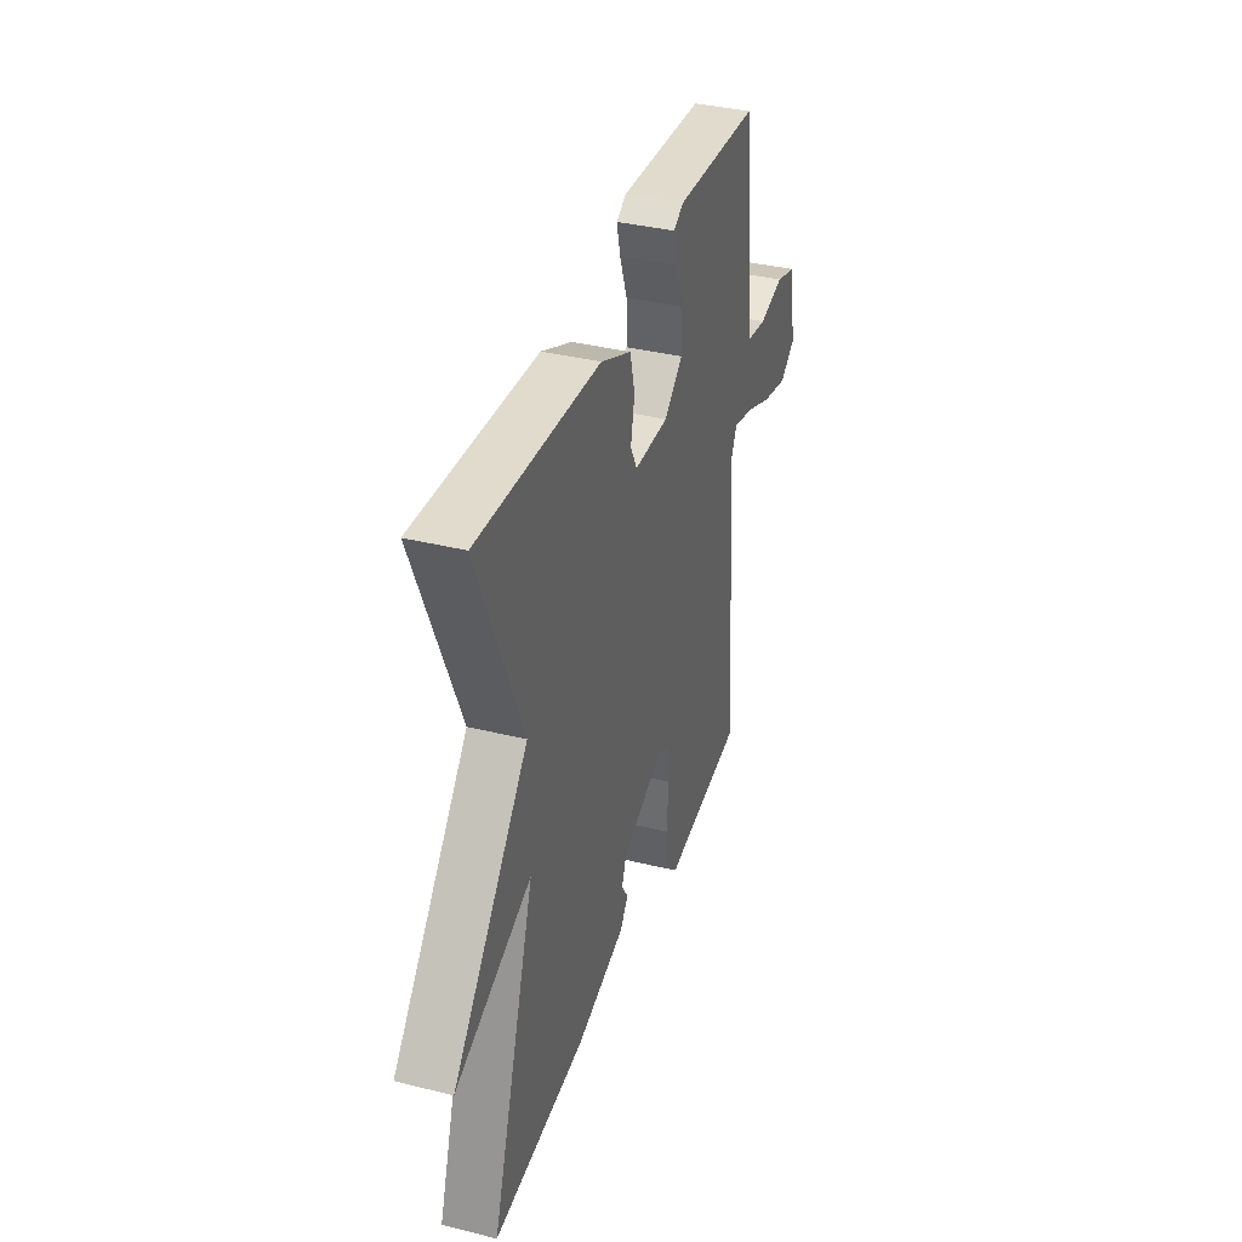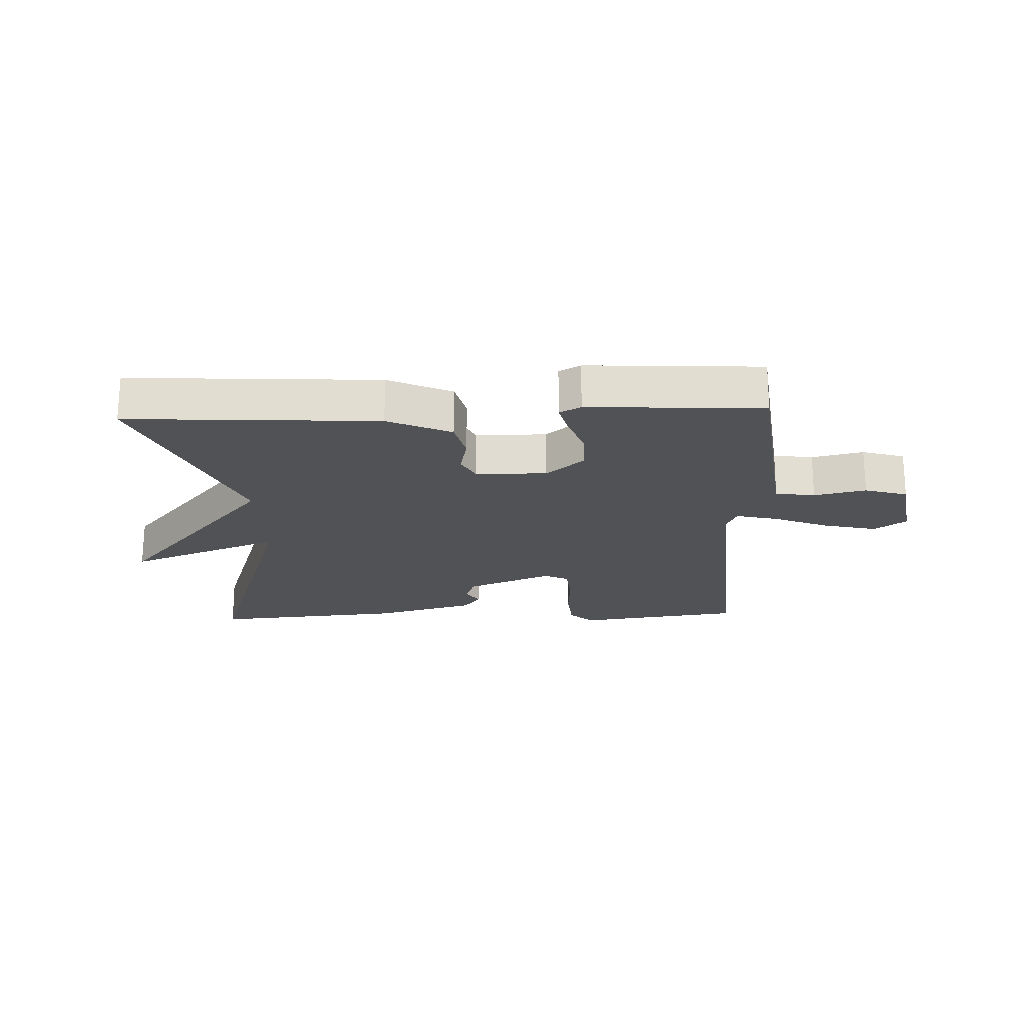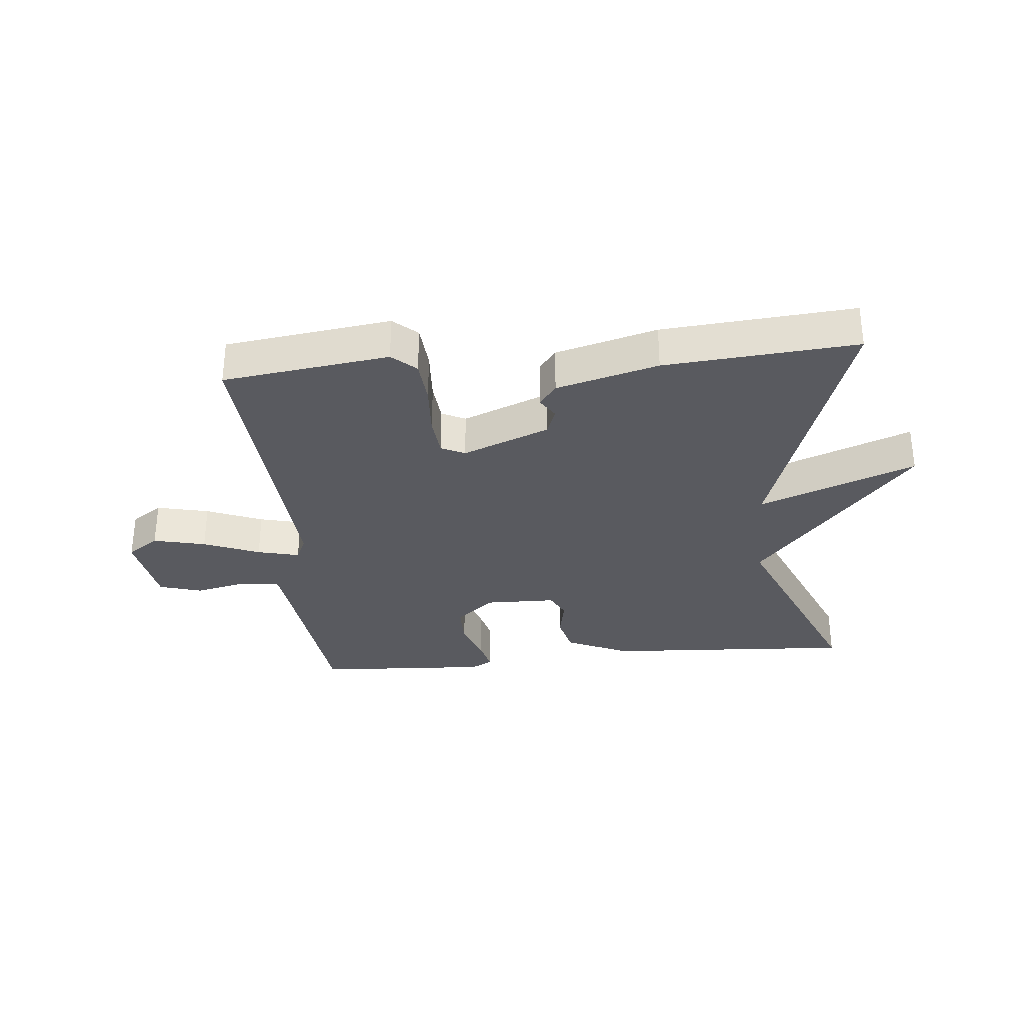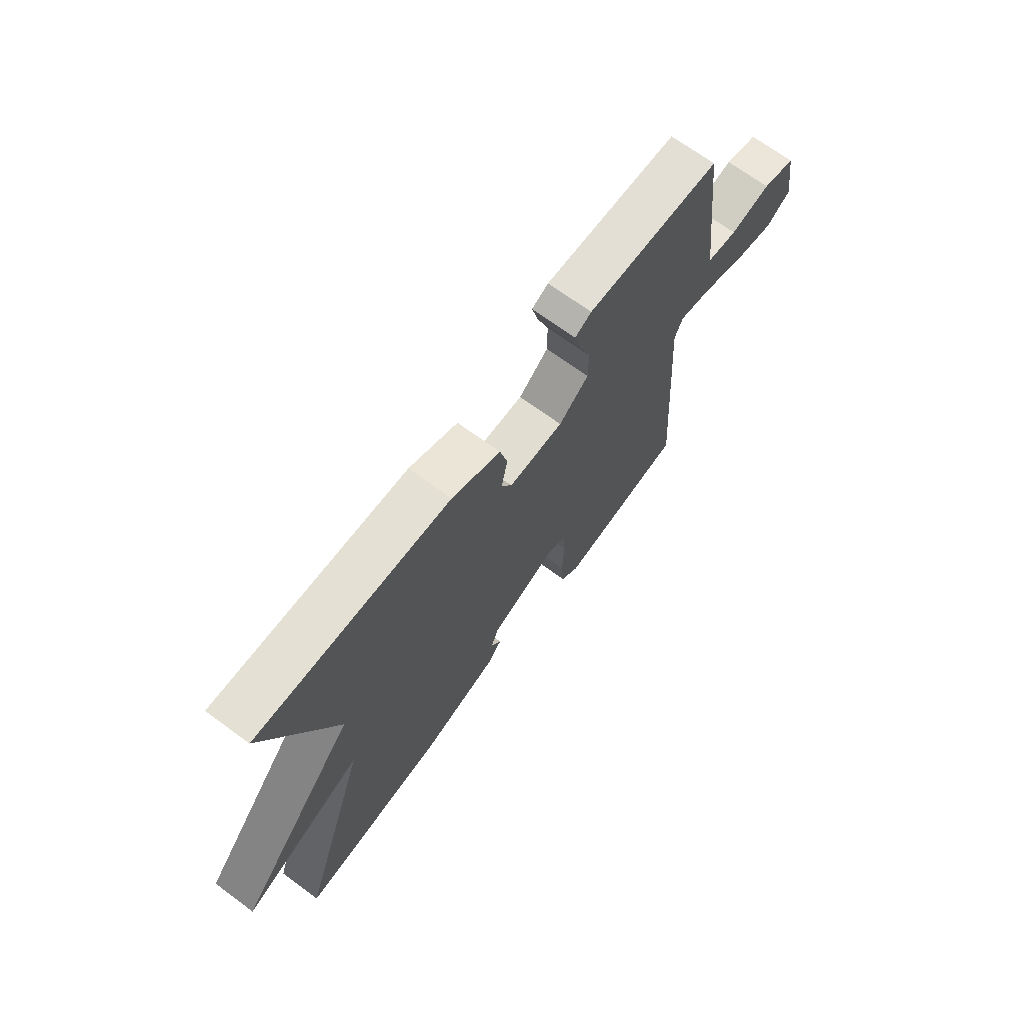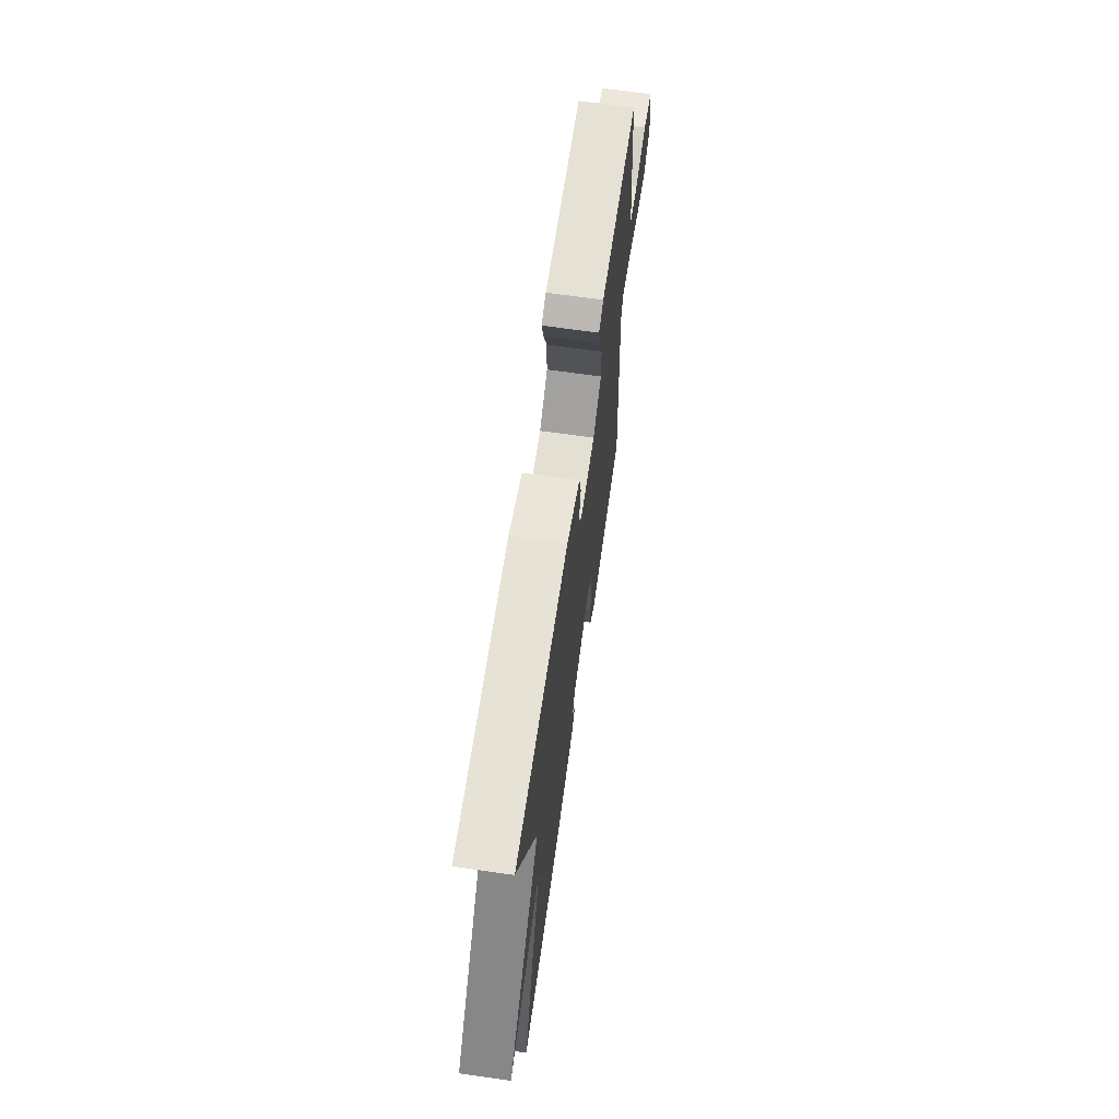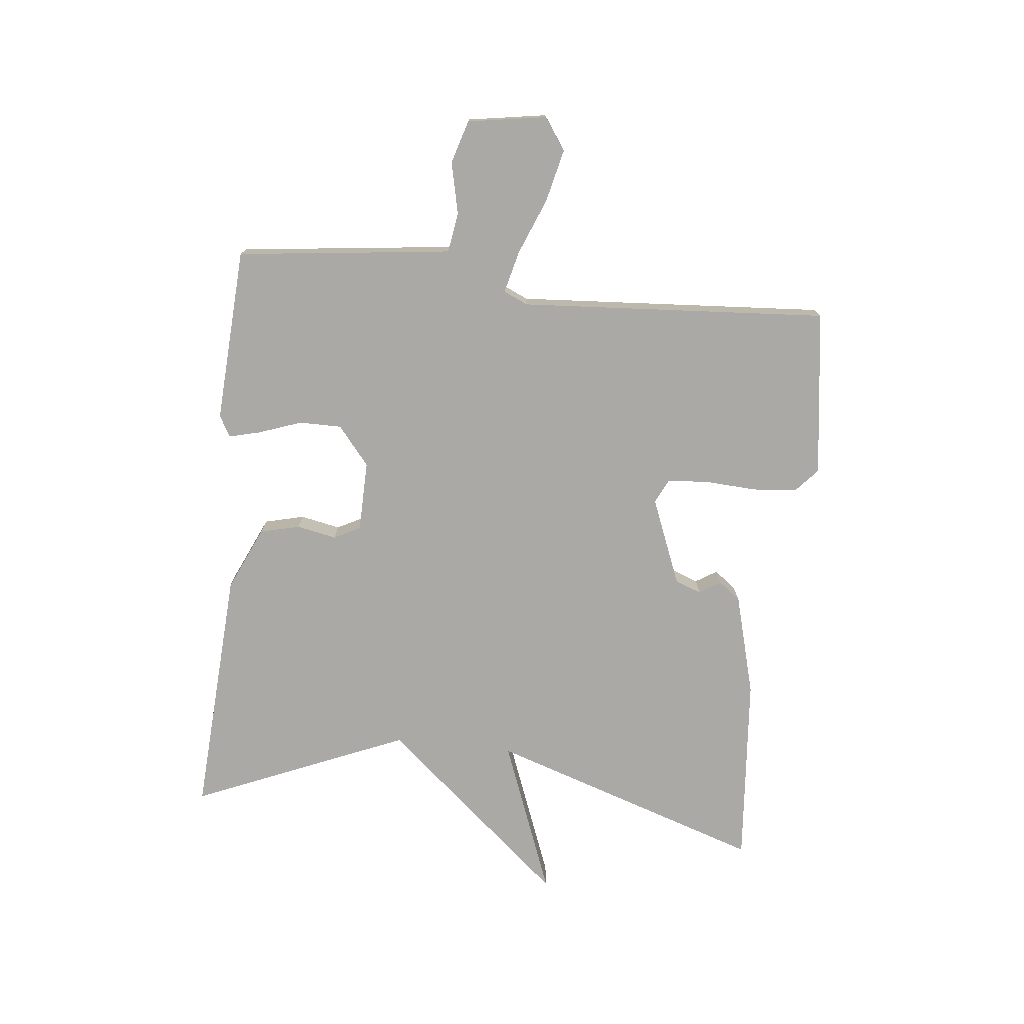
<metadata>
{"format":"obj","ext":"obj","renderer":"f3d","projection":"perspective","resolution":1024,"background":"white","views":[{"elev":36.7,"azim":-72.1,"up":"+Z"},{"elev":-21.2,"azim":2.3,"up":"+Y"},{"elev":-31.9,"azim":-174.6,"up":"+Y"},{"elev":69.4,"azim":-53.6,"up":"+Z"},{"elev":67.5,"azim":-81.8,"up":"+Z"},{"elev":-75.6,"azim":83.9,"up":"+Y"}]}
</metadata>
<code>
v -0.5 0.07 -0.5
v -0.352 0.07 -0.05
v -0.607 0.07 -0.148
v -0.352 0.07 0.15
v -0.5 0.07 0.5
v -0.09 0.07 0.476
v 0.014 0.07 0.429
v 0.03 0.07 0.364
v 0.017 0.07 0.299
v 0.039 0.07 0.256
v 0.155 0.07 0.254
v 0.218 0.07 0.306
v 0.218 0.07 0.375
v 0.193 0.07 0.445
v 0.18 0.07 0.497
v 0.215 0.07 0.516
v 0.5 0.07 0.5
v 0.529 0.07 0.255
v 0.542 0.07 0.148
v 0.607 0.07 0.138
v 0.692 0.07 0.157
v 0.762 0.07 0.136
v 0.783 0.07 0.007
v 0.731 0.07 -0.029
v 0.645 0.07 -0.009
v 0.553 0.07 0.028
v 0.484 0.07 0.045
v 0.466 0.07 0.005
v 0.5 0.07 -0.5
v 0.228 0.07 -0.536
v 0.189 0.07 -0.501
v 0.183 0.07 -0.428
v 0.188 0.07 -0.343
v 0.182 0.07 -0.277
v 0.143 0.07 -0.258
v 0.001 0.07 -0.315
v -0.015 0.07 -0.358
v 0.007 0.07 -0.393
v -0.021 0.07 -0.429
v -0.187 0.07 -0.474
v -0.5 0 -0.5
v -0.352 0 -0.05
v -0.607 0 -0.148
v -0.352 0 0.15
v -0.5 0 0.5
v -0.09 0 0.476
v 0.014 0 0.429
v 0.03 0 0.364
v 0.017 0 0.299
v 0.039 0 0.256
v 0.155 0 0.254
v 0.218 0 0.306
v 0.218 0 0.375
v 0.193 0 0.445
v 0.18 0 0.497
v 0.215 0 0.516
v 0.5 0 0.5
v 0.529 0 0.255
v 0.542 0 0.148
v 0.607 0 0.138
v 0.692 0 0.157
v 0.762 0 0.136
v 0.783 0 0.007
v 0.731 0 -0.029
v 0.645 0 -0.009
v 0.553 0 0.028
v 0.484 0 0.045
v 0.466 0 0.005
v 0.5 0 -0.5
v 0.228 0 -0.536
v 0.189 0 -0.501
v 0.183 0 -0.428
v 0.188 0 -0.343
v 0.182 0 -0.277
v 0.143 0 -0.258
v 0.001 0 -0.315
v -0.015 0 -0.358
v 0.007 0 -0.393
v -0.021 0 -0.429
v -0.187 0 -0.474
f 40 1 2
f 39 40 2
f 38 39 2
f 37 38 2
f 36 37 2
f 35 36 2
f 31 32 33
f 30 31 33
f 29 30 33
f 28 29 33
f 27 28 33 34
f 24 25 26
f 23 24 26
f 22 23 26
f 21 22 26
f 20 21 26
f 19 20 26 27
f 27 34 35
f 19 27 35
f 18 19 35
f 16 17 18
f 15 16 18
f 14 15 18
f 13 14 18
f 7 8 9
f 6 7 9
f 5 6 9
f 4 5 9
f 4 9 10
f 3 4 10
f 2 3 10
f 35 2 10 11
f 12 13 18
f 11 12 18 35
f 42 41 80
f 42 80 79
f 42 79 78
f 42 78 77
f 42 77 76
f 42 76 75
f 73 72 71
f 73 71 70
f 73 70 69
f 73 69 68
f 74 73 68 67
f 66 65 64
f 66 64 63
f 66 63 62
f 66 62 61
f 66 61 60
f 67 66 60 59
f 75 74 67
f 75 67 59
f 75 59 58
f 58 57 56
f 58 56 55
f 58 55 54
f 58 54 53
f 49 48 47
f 49 47 46
f 49 46 45
f 49 45 44
f 50 49 44
f 50 44 43
f 50 43 42
f 51 50 42 75
f 58 53 52
f 75 58 52 51
f 1 41 42 2
f 2 42 43 3
f 3 43 44 4
f 4 44 45 5
f 5 45 46 6
f 6 46 47 7
f 7 47 48 8
f 8 48 49 9
f 9 49 50 10
f 10 50 51 11
f 11 51 52 12
f 12 52 53 13
f 13 53 54 14
f 14 54 55 15
f 15 55 56 16
f 16 56 57 17
f 17 57 58 18
f 18 58 59 19
f 19 59 60 20
f 20 60 61 21
f 21 61 62 22
f 22 62 63 23
f 23 63 64 24
f 24 64 65 25
f 25 65 66 26
f 26 66 67 27
f 27 67 68 28
f 28 68 69 29
f 29 69 70 30
f 30 70 71 31
f 31 71 72 32
f 32 72 73 33
f 33 73 74 34
f 34 74 75 35
f 35 75 76 36
f 36 76 77 37
f 37 77 78 38
f 38 78 79 39
f 39 79 80 40
f 40 80 41 1

</code>
